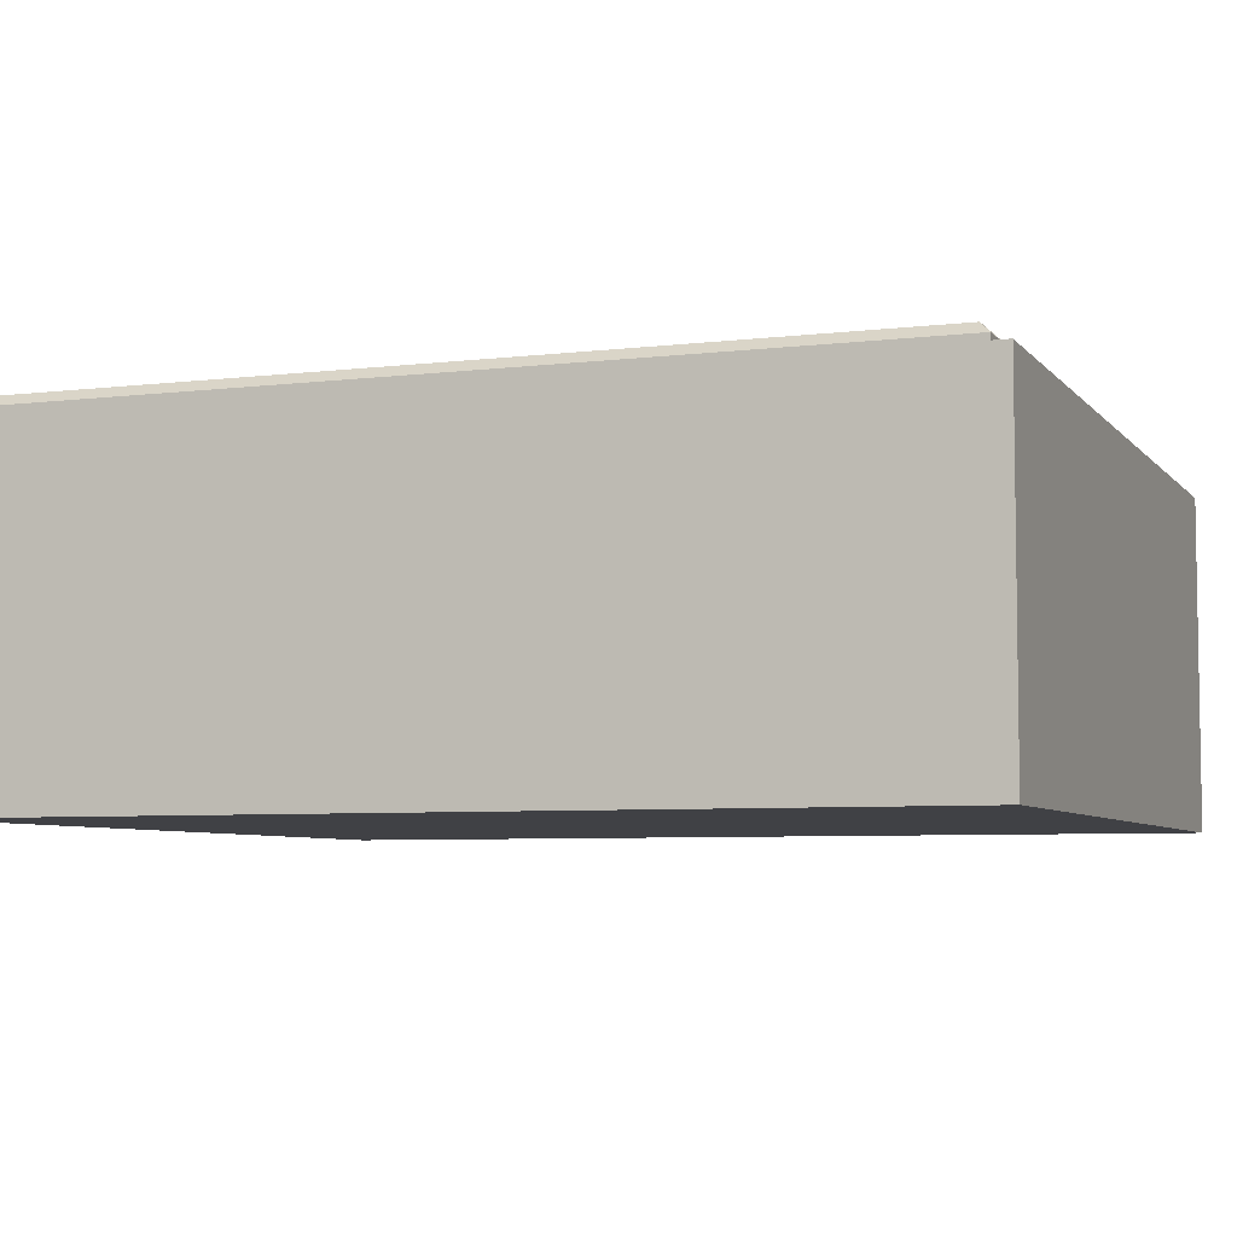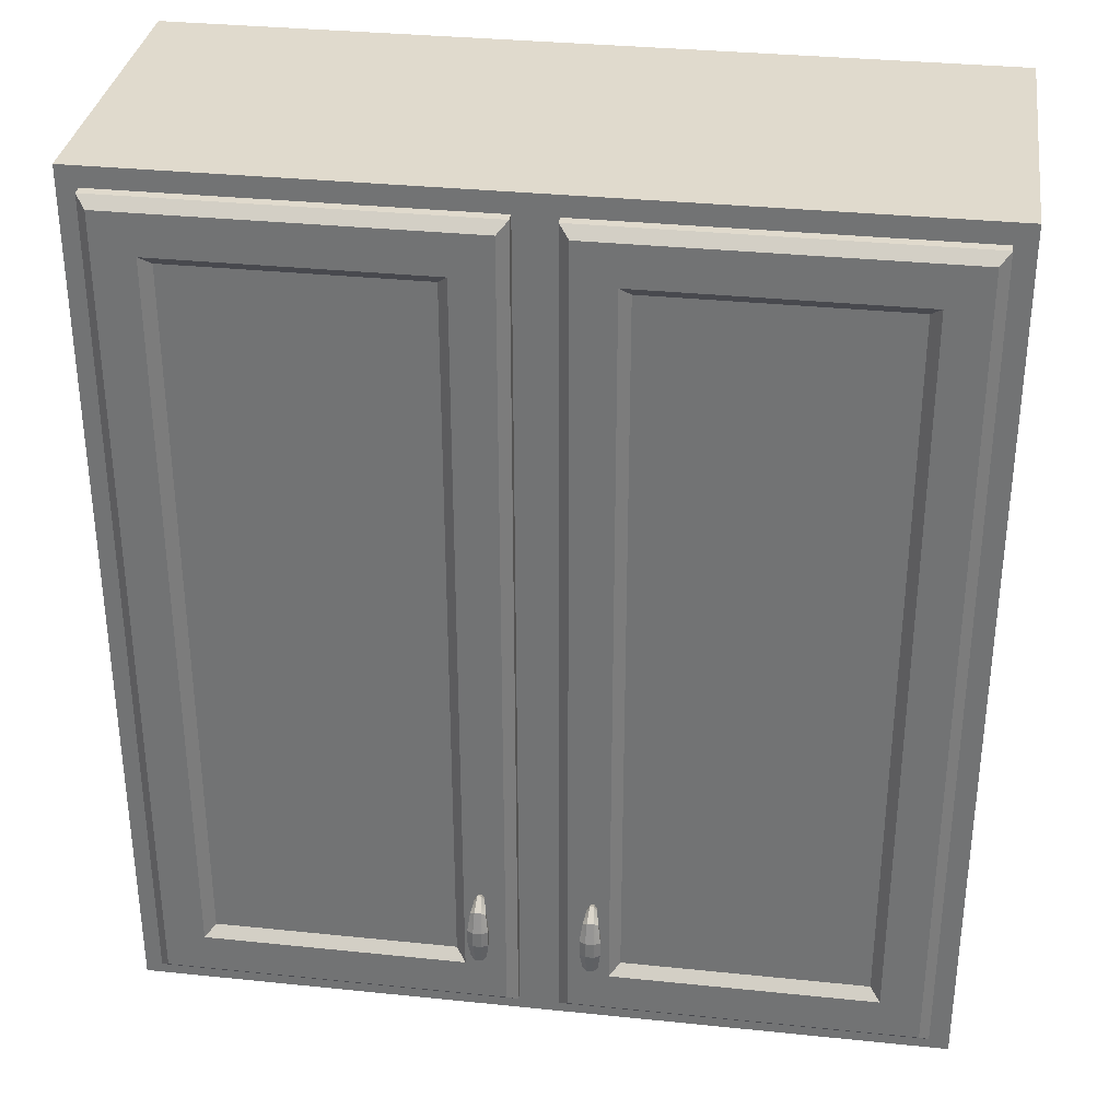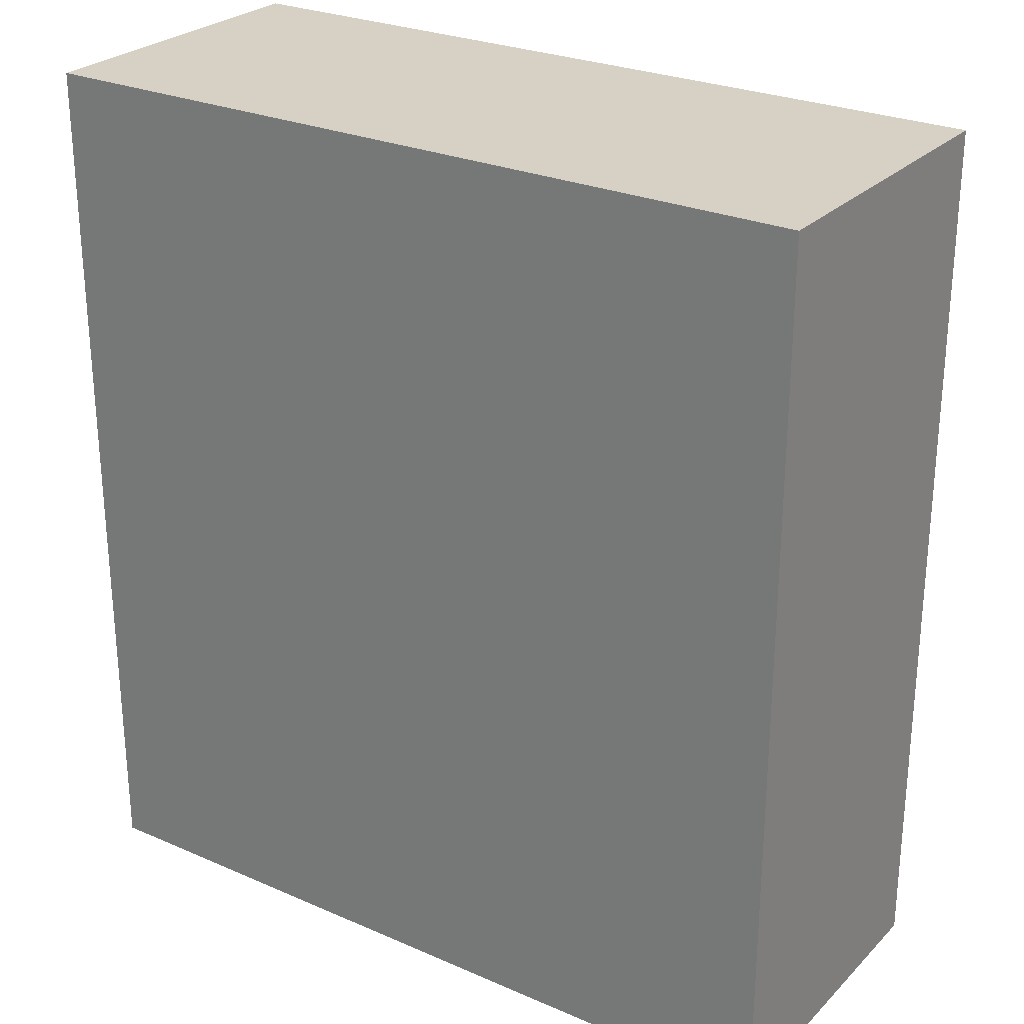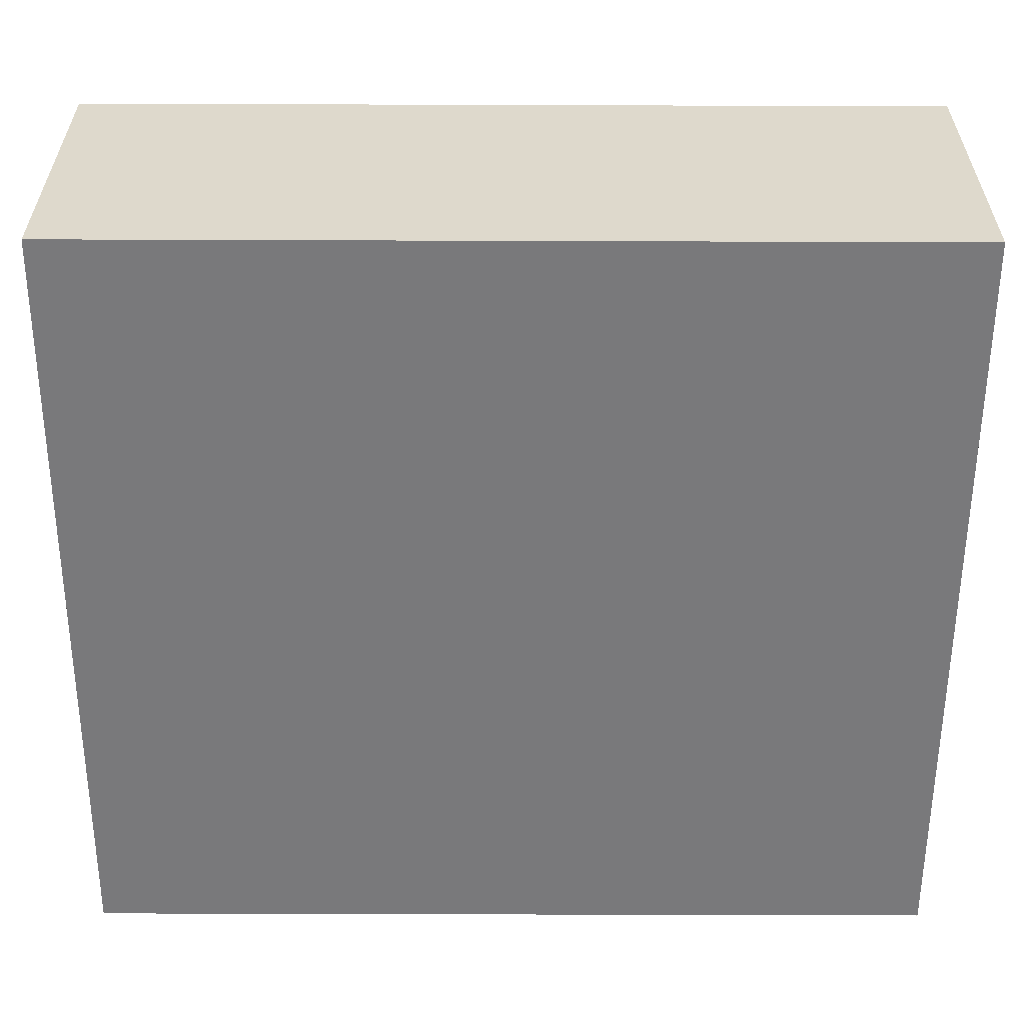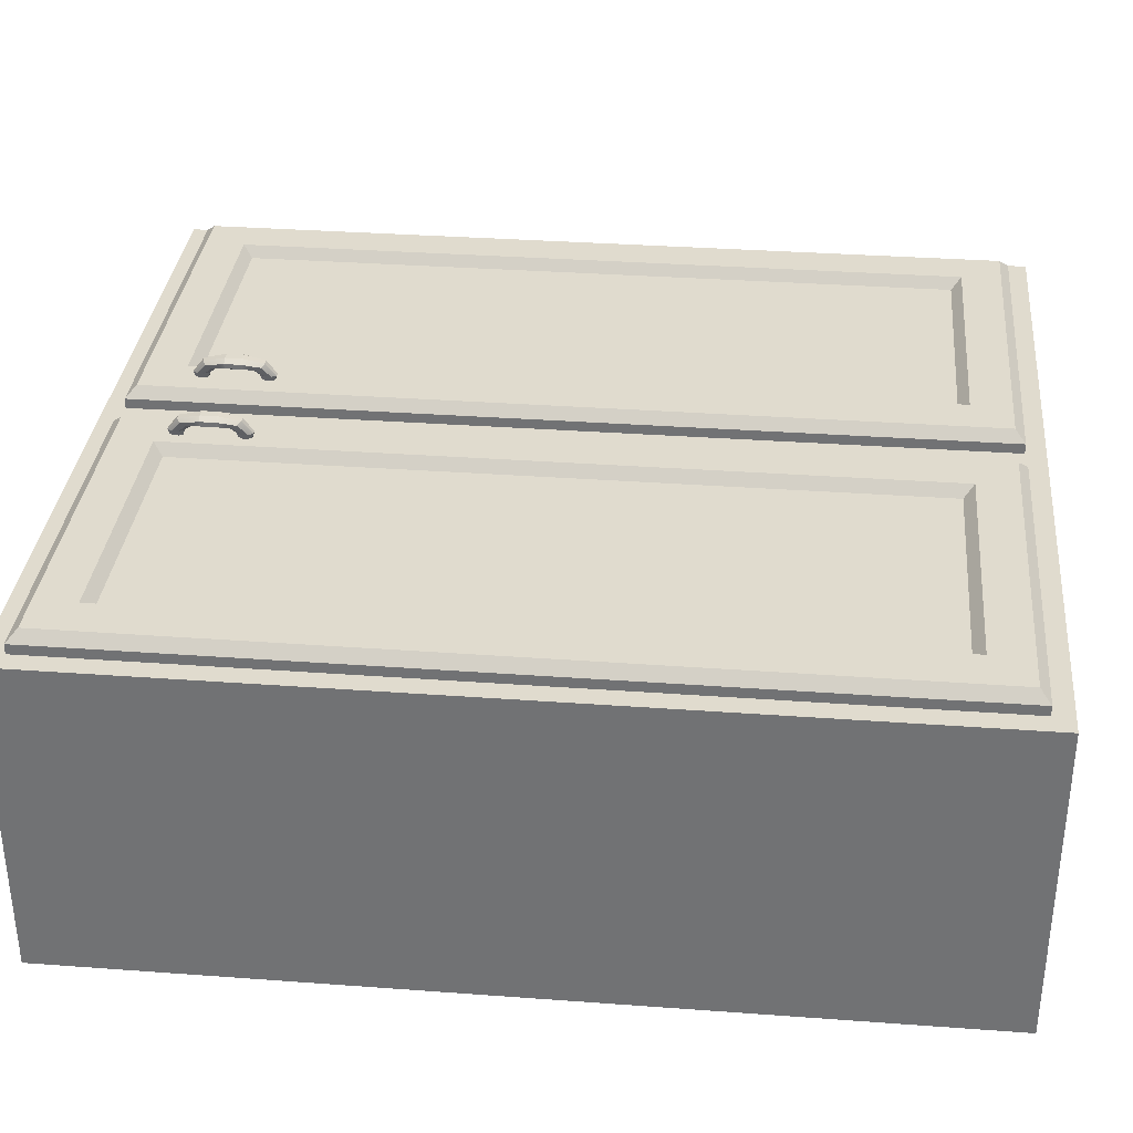
<metadata>
{"format":"obj","ext":"obj","renderer":"f3d","projection":"perspective","resolution":1024,"background":"white","views":[{"elev":-5.9,"azim":-69.4,"up":"+Z"},{"elev":33.1,"azim":8.1,"up":"+Y"},{"elev":26.7,"azim":-145.9,"up":"+Y"},{"elev":-57.9,"azim":89.8,"up":"+Z"},{"elev":33.7,"azim":95.7,"up":"+Z"}]}
</metadata>
<code>
o object1
g object1
v 0.061 1.664 0.03125
v 0.06237 1.663 0.025
v 0.06237 1.657 0.025
v 0.061 1.656 0.03125
v 0.06466 1.67 0.03125
v 0.06523 1.668 0.025
v 0.06984 1.67 0.03125
v 0.06927 1.668 0.025
v 0.0735 1.664 0.03125
v 0.07213 1.663 0.025
v 0.0735 1.656 0.03125
v 0.07213 1.657 0.025
v 0.06984 1.65 0.03125
v 0.06927 1.652 0.025
v 0.06466 1.65 0.03125
v 0.06523 1.652 0.025
v 0.06337 1.663 0.04734
v 0.07113 1.663 0.04734
v 0.05787 1.667 0.04432
v 0.06207 1.69 0.05312
v 0.05475 1.69 0.04885
v 0.05787 1.673 0.04005
v 0.05475 1.69 0.04281
v 0.06337 1.677 0.03703
v 0.06207 1.69 0.03854
v 0.07113 1.677 0.03703
v 0.07243 1.69 0.03854
v 0.07662 1.673 0.04005
v 0.07975 1.69 0.04281
v 0.07662 1.667 0.04432
v 0.07975 1.69 0.04885
v 0.07243 1.69 0.05312
v 0.07975 1.71 0.04885
v 0.07243 1.71 0.05312
v 0.06207 1.71 0.05312
v 0.07113 1.737 0.04734
v 0.06337 1.737 0.04734
v 0.05475 1.71 0.04885
v 0.05787 1.733 0.04432
v 0.05475 1.71 0.04281
v 0.05787 1.727 0.04005
v 0.06207 1.71 0.03854
v 0.06337 1.723 0.03703
v 0.07243 1.71 0.03854
v 0.07113 1.723 0.03703
v 0.07975 1.71 0.04281
v 0.07662 1.727 0.04005
v 0.07662 1.733 0.04432
v 0.0735 1.736 0.03125
v 0.0735 1.744 0.03125
v 0.06984 1.75 0.03125
v 0.07213 1.743 0.025
v 0.06927 1.748 0.025
v 0.06466 1.75 0.03125
v 0.06523 1.748 0.025
v 0.061 1.744 0.03125
v 0.06237 1.743 0.025
v 0.061 1.736 0.03125
v 0.06237 1.737 0.025
v 0.06466 1.73 0.03125
v 0.06523 1.732 0.025
v 0.06984 1.73 0.03125
v 0.06927 1.732 0.025
v 0.07213 1.737 0.025
f 1 2 4
f 1 4 19
f 22 19 21
f 23 22 21
f 22 1 19
f 2 3 4
f 5 6 1
f 6 2 1
f 7 8 5
f 8 6 5
f 9 10 8
f 9 8 7
f 11 12 9
f 12 10 9
f 30 11 9
f 30 9 28
f 31 28 29
f 31 30 28
f 13 14 11
f 14 12 11
f 15 16 14
f 15 14 13
f 17 15 13
f 17 13 18
f 19 4 17
f 4 15 17
f 21 19 20
f 19 17 20
f 25 24 23
f 24 22 23
f 25 23 40
f 43 40 41
f 43 42 40
f 42 25 40
f 27 26 25
f 26 24 25
f 29 28 26
f 29 27 44
f 46 44 45
f 47 46 45
f 46 29 44
f 29 26 27
f 32 18 30
f 32 30 31
f 34 32 33
f 32 31 33
f 35 20 34
f 20 32 34
f 37 35 34
f 37 34 36
f 39 38 35
f 39 35 37
f 41 40 38
f 58 41 39
f 58 39 56
f 58 56 57
f 59 58 57
f 41 38 39
f 45 44 43
f 44 42 43
f 48 33 47
f 33 46 47
f 48 47 49
f 50 48 49
f 50 49 64
f 52 50 64
f 51 36 50
f 36 48 50
f 53 51 50
f 53 50 52
f 55 54 51
f 55 51 53
f 57 56 55
f 56 54 55
f 61 60 58
f 61 58 59
f 63 62 61
f 62 60 61
f 64 49 63
f 49 62 63
f 64 63 61
f 61 59 57
f 57 55 53
f 64 57 53
f 64 61 57
f 53 52 64
f 49 47 62
f 47 45 62
f 62 45 60
f 45 43 60
f 60 43 41
f 60 41 58
f 56 39 37
f 56 37 54
f 54 37 36
f 54 36 51
f 36 34 48
f 34 33 48
f 33 31 46
f 31 29 46
f 44 27 42
f 27 25 42
f 40 23 38
f 23 21 38
f 38 21 35
f 21 20 35
f 20 17 18
f 20 18 32
f 18 13 11
f 18 11 30
f 28 9 7
f 28 7 26
f 26 7 24
f 7 5 24
f 24 5 22
f 5 1 22
f 4 3 16
f 4 16 15
f 12 14 16
f 16 3 2
f 2 6 8
f 12 2 8
f 12 16 2
f 8 10 12
o object2
g object2
v -0.07113 1.737 0.04734
v -0.07243 1.71 0.05312
v -0.06207 1.71 0.05312
v -0.06337 1.737 0.04734
v -0.07662 1.733 0.04432
v -0.07975 1.71 0.04885
v -0.07662 1.727 0.04005
v -0.07975 1.71 0.04281
v -0.07113 1.723 0.03703
v -0.07243 1.71 0.03854
v -0.06337 1.723 0.03703
v -0.06207 1.71 0.03854
v -0.05787 1.727 0.04005
v -0.05475 1.71 0.04281
v -0.05787 1.733 0.04432
v -0.05475 1.71 0.04885
v -0.061 1.744 0.03125
v -0.061 1.736 0.03125
v -0.06466 1.75 0.03125
v -0.06523 1.748 0.025
v -0.06237 1.743 0.025
v -0.06927 1.748 0.025
v -0.06984 1.75 0.03125
v -0.07213 1.743 0.025
v -0.0735 1.744 0.03125
v -0.07213 1.737 0.025
v -0.0735 1.736 0.03125
v -0.06927 1.732 0.025
v -0.06984 1.73 0.03125
v -0.06523 1.732 0.025
v -0.06466 1.73 0.03125
v -0.06237 1.737 0.025
v -0.05475 1.69 0.04885
v -0.05475 1.69 0.04281
v -0.06207 1.69 0.05312
v -0.06337 1.663 0.04734
v -0.05787 1.667 0.04432
v -0.07243 1.69 0.05312
v -0.07113 1.663 0.04734
v -0.07975 1.69 0.04885
v -0.07662 1.667 0.04432
v -0.07975 1.69 0.04281
v -0.07662 1.673 0.04005
v -0.07243 1.69 0.03854
v -0.07113 1.677 0.03703
v -0.06207 1.69 0.03854
v -0.06337 1.677 0.03703
v -0.05787 1.673 0.04005
v -0.06466 1.67 0.03125
v -0.061 1.664 0.03125
v -0.061 1.656 0.03125
v -0.06237 1.663 0.025
v -0.06237 1.657 0.025
v -0.06523 1.652 0.025
v -0.06466 1.65 0.03125
v -0.06927 1.652 0.025
v -0.06984 1.65 0.03125
v -0.07213 1.657 0.025
v -0.0735 1.656 0.03125
v -0.07213 1.663 0.025
v -0.0735 1.664 0.03125
v -0.06927 1.668 0.025
v -0.06984 1.67 0.03125
v -0.06523 1.668 0.025
f 65 66 67
f 65 67 68
f 69 70 66
f 69 66 65
f 71 72 70
f 91 71 69
f 91 69 89
f 91 89 88
f 90 91 88
f 71 70 69
f 73 74 72
f 108 106 72
f 109 107 106
f 108 109 106
f 74 108 72
f 73 72 71
f 75 76 73
f 76 74 73
f 77 78 75
f 78 110 76
f 98 111 110
f 98 112 111
f 78 98 110
f 78 76 75
f 79 80 77
f 80 78 77
f 79 77 82
f 81 79 82
f 81 82 96
f 85 81 96
f 83 68 81
f 68 79 81
f 84 83 81
f 84 81 85
f 86 87 83
f 86 83 84
f 88 89 86
f 89 87 86
f 92 93 91
f 92 91 90
f 94 95 92
f 95 93 92
f 96 82 94
f 82 95 94
f 94 92 90
f 86 85 90
f 86 84 85
f 90 88 86
f 85 94 90
f 85 96 94
f 80 97 78
f 97 98 78
f 67 99 80
f 99 97 80
f 99 100 101
f 99 101 97
f 102 103 100
f 102 100 99
f 104 105 102
f 105 103 102
f 106 107 104
f 107 125 105
f 125 123 105
f 124 122 123
f 125 124 123
f 107 105 104
f 110 111 108
f 111 109 108
f 112 114 113
f 112 113 111
f 101 115 114
f 115 117 114
f 117 116 114
f 97 101 112
f 97 112 98
f 101 114 112
f 119 118 115
f 118 117 115
f 121 120 118
f 121 118 119
f 123 122 120
f 123 120 121
f 127 126 125
f 126 124 125
f 113 128 127
f 128 126 127
f 118 120 122
f 126 116 122
f 126 128 116
f 122 124 126
f 116 118 122
f 116 117 118
f 114 116 128
f 114 128 113
f 111 113 109
f 113 127 109
f 109 127 107
f 127 125 107
f 105 123 103
f 123 121 103
f 103 121 119
f 103 119 100
f 100 119 115
f 100 115 101
f 82 77 95
f 77 75 95
f 95 75 93
f 75 73 93
f 76 110 74
f 110 108 74
f 93 73 71
f 93 71 91
f 72 106 70
f 106 104 70
f 89 69 65
f 89 65 87
f 70 104 66
f 104 102 66
f 87 65 68
f 87 68 83
f 68 67 79
f 67 80 79
f 66 102 67
f 102 99 67
o object3
g object3
v -0.45 2.25 -0.35
v 0.45 2.25 -0.35
v 0.45 2.25 -0.05
v 0.05 2.25 -0.05
v -0.05 2.25 -0.05
v -0.45 2.25 -0.05
v 0.45 1.95 -0.35
v -0.45 1.95 -0.35
v 0.45 1.95 -0.05
v 0.05 1.95 -0.05
v -0.05 1.95 -0.05
v -0.45 1.95 -0.05
v 0.05 1.925 -0.05
v 0.45 1.925 -0.05
v -0.45 1.925 -0.35
v 0.45 1.925 -0.35
v -0.05 1.925 -0.05
v -0.45 1.925 -0.05
v 0.45 1.6 -0.35
v -0.45 1.6 -0.35
v -0.05 1.6 -0.05
v -0.05 1.6 0
v -0.45 1.6 0
v 0.45 1.6 0
v 0.05 1.6 0
v 0.05 1.6 -0.05
v -0.05 2.6 0
v -0.05 2.6 -0.05
v -0.05 2.275 -0.05
v 0.05 2.275 -0.05
v 0.05 2.6 -0.05
v -0.45 2.275 -0.35
v 0.45 2.275 -0.35
v 0.45 2.275 -0.05
v -0.45 2.275 -0.05
v -0.45 2.6 -0.35
v 0.45 2.6 -0.35
v -0.45 2.6 0
v 0.45 2.6 0
v 0.05 2.6 0
v -0.45 2.1 0
v 0.45 2.1 0
v 0.5 2.1 0
v 0.5 2.65 0
v -0.5 2.65 0
v -0.5 2.1 0
v -0.5 1.55 0
v 0.5 1.55 0
v -0.5 2.65 -0.4
v 0.5 2.65 -0.4
v 0.5 1.55 -0.4
v -0.5 1.55 -0.4
f 130 131 132
f 130 132 133
f 133 134 129
f 133 129 130
f 130 129 135
f 129 136 135
f 138 137 135
f 135 136 139
f 136 140 139
f 139 138 135
f 142 137 141
f 137 138 141
f 144 142 141
f 144 141 145
f 145 146 143
f 145 143 144
f 148 147 144
f 148 144 143
f 153 152 147
f 154 147 148
f 148 150 149
f 148 151 150
f 154 148 149
f 154 153 147
f 155 156 157
f 150 155 139
f 139 145 150
f 145 149 150
f 155 133 139
f 155 157 133
f 158 157 159
f 157 156 159
f 158 162 161
f 161 160 157
f 160 163 157
f 157 158 161
f 165 164 161
f 164 160 161
f 165 167 168
f 164 165 159
f 156 164 159
f 156 155 164
f 155 166 164
f 165 168 159
f 168 155 153
f 153 175 176
f 176 171 152
f 171 170 152
f 167 171 172
f 167 170 171
f 150 151 175
f 151 169 174
f 173 174 166
f 174 169 166
f 151 174 175
f 176 152 153
f 153 150 175
f 173 166 155
f 155 150 153
f 168 172 173
f 168 167 172
f 173 155 168
f 177 173 172
f 177 172 178
f 177 178 180
f 178 179 180
f 178 172 171
f 171 176 179
f 178 171 179
f 179 176 180
f 176 175 180
f 174 173 177
f 177 180 174
f 180 175 174
f 145 141 149
f 141 154 149
f 158 159 168
f 138 168 153
f 153 154 141
f 153 141 138
f 138 132 168
f 132 158 168
f 140 146 145
f 140 145 139
f 140 136 129
f 140 169 151
f 151 148 146
f 148 143 146
f 134 166 169
f 163 164 166
f 163 160 164
f 134 163 166
f 140 134 169
f 151 146 140
f 140 129 134
f 163 134 157
f 134 133 157
f 138 139 132
f 139 133 132
f 131 162 132
f 162 158 132
f 130 135 137
f 152 170 137
f 170 167 131
f 167 162 131
f 165 161 162
f 167 165 162
f 142 147 152
f 142 144 147
f 170 131 137
f 137 142 152
f 131 130 137
o object4
g object4
v 0.025 1.575 0
v 0.475 1.575 0
v 0.475 2.625 0
v 0.025 2.625 0
v 0.4 1.65 0.0125
v 0.1 1.65 0.0125
v 0.1 2.55 0.0125
v 0.4 2.55 0.0125
v 0.025 2.625 0.0125
v 0.475 2.625 0.0125
v 0.475 1.575 0.0125
v 0.025 1.575 0.0125
v 0.4125 2.1 0.025
v 0.4125 1.637 0.025
v 0.0875 1.637 0.025
v 0.0875 2.1 0.025
v 0.0375 2.1 0.025
v 0.0375 1.587 0.025
v 0.4625 1.587 0.025
v 0.4625 2.1 0.025
v 0.0875 2.562 0.025
v 0.4125 2.562 0.025
v 0.4625 2.612 0.025
v 0.0375 2.612 0.025
f 184 183 181
f 183 182 181
f 188 187 185
f 187 186 185
f 189 190 183
f 189 183 184
f 190 191 183
f 191 182 183
f 181 182 191
f 181 191 192
f 195 196 197
f 204 197 201
f 203 204 202
f 202 193 200
f 194 199 200
f 194 198 199
f 200 193 194
f 202 200 203
f 204 201 202
f 197 196 201
f 194 195 198
f 195 197 198
f 184 181 189
f 181 192 189
f 190 189 203
f 189 204 203
f 200 199 191
f 191 190 200
f 190 203 200
f 199 198 191
f 198 192 191
f 197 204 189
f 197 189 192
f 192 198 197
f 202 201 188
f 201 187 188
f 193 202 188
f 188 185 193
f 185 194 193
f 185 186 194
f 186 195 194
f 187 201 196
f 196 195 186
f 196 186 187
o object5
g object5
v -0.475 1.575 0
v -0.025 1.575 0
v -0.025 2.625 0
v -0.475 2.625 0
v -0.1 1.65 0.0125
v -0.4 1.65 0.0125
v -0.4 2.55 0.0125
v -0.1 2.55 0.0125
v -0.475 2.625 0.0125
v -0.025 2.625 0.0125
v -0.025 1.575 0.0125
v -0.475 1.575 0.0125
v -0.0875 2.1 0.025
v -0.0875 1.637 0.025
v -0.4125 1.637 0.025
v -0.4125 2.1 0.025
v -0.4625 2.1 0.025
v -0.4625 1.587 0.025
v -0.0375 1.587 0.025
v -0.0375 2.1 0.025
v -0.4125 2.562 0.025
v -0.0875 2.562 0.025
v -0.0375 2.612 0.025
v -0.4625 2.612 0.025
f 208 207 205
f 207 206 205
f 212 211 209
f 211 210 209
f 213 214 207
f 213 207 208
f 214 215 207
f 215 206 207
f 205 206 215
f 205 215 216
f 219 220 221
f 228 221 225
f 227 228 226
f 226 217 224
f 218 223 224
f 218 222 223
f 224 217 218
f 226 224 227
f 228 225 226
f 221 220 225
f 218 219 222
f 219 221 222
f 208 205 213
f 205 216 213
f 214 213 227
f 213 228 227
f 224 223 215
f 215 214 224
f 214 227 224
f 223 222 215
f 222 216 215
f 221 228 213
f 221 213 216
f 216 222 221
f 226 225 212
f 225 211 212
f 217 226 212
f 212 209 217
f 209 218 217
f 209 210 218
f 210 219 218
f 211 225 220
f 220 219 210
f 220 210 211

</code>
